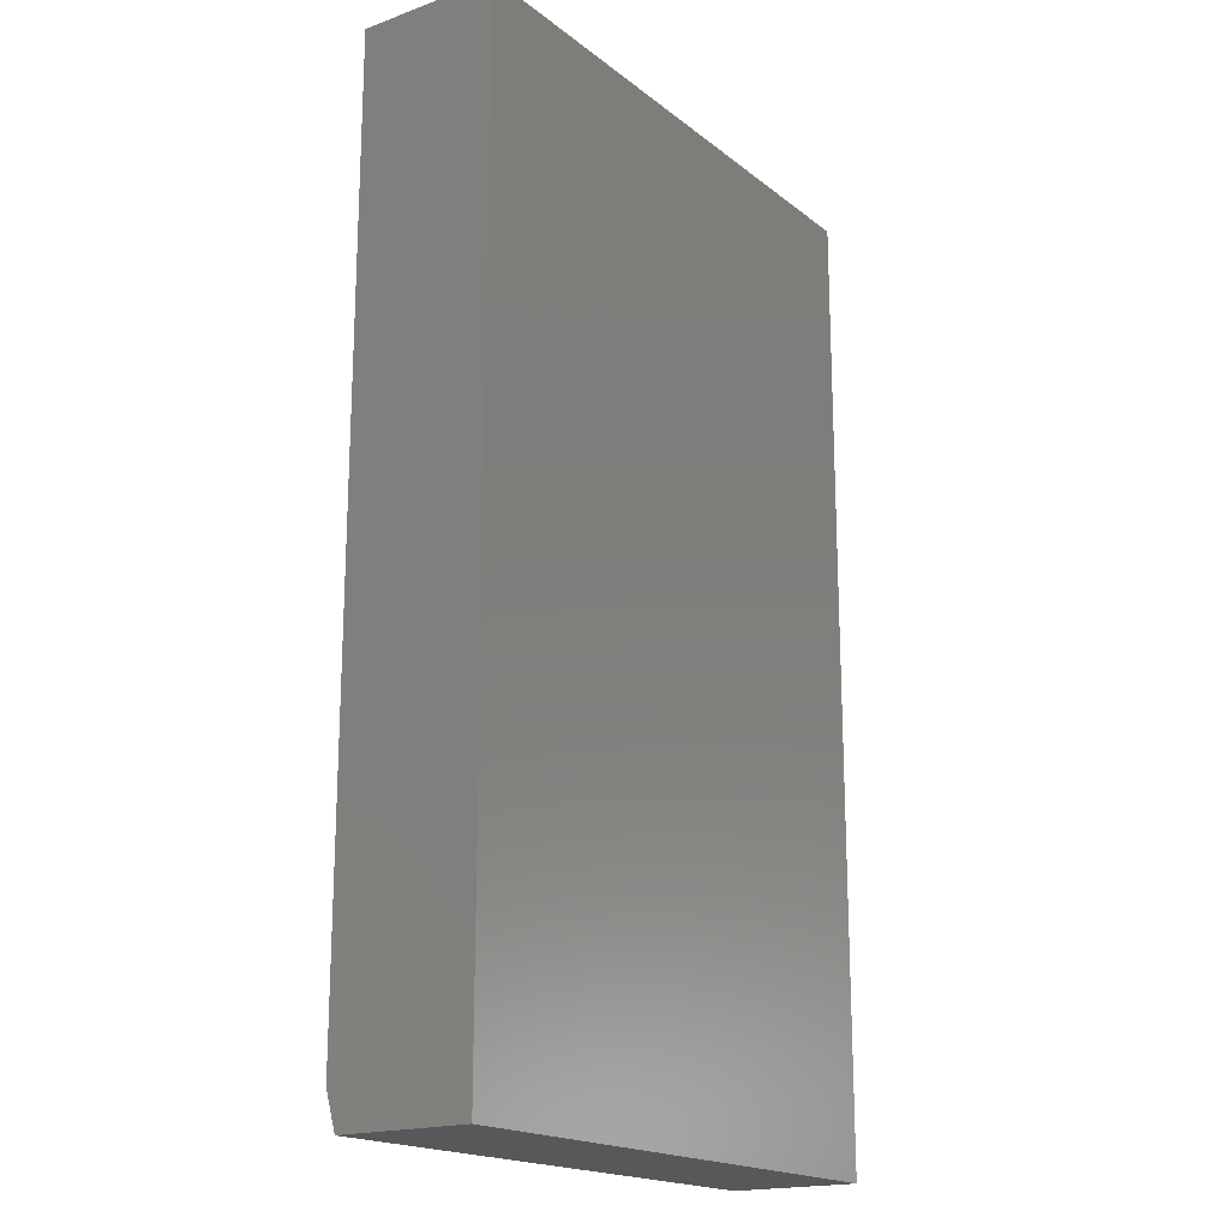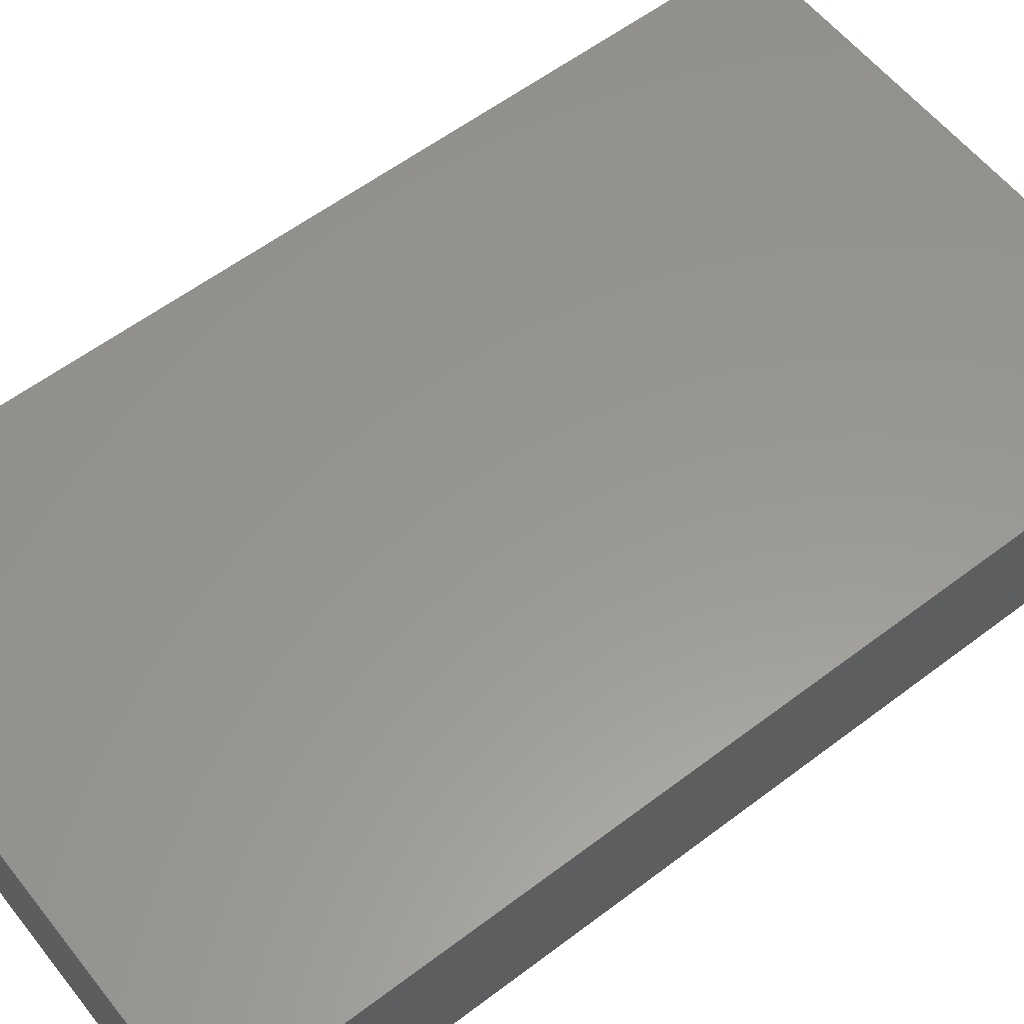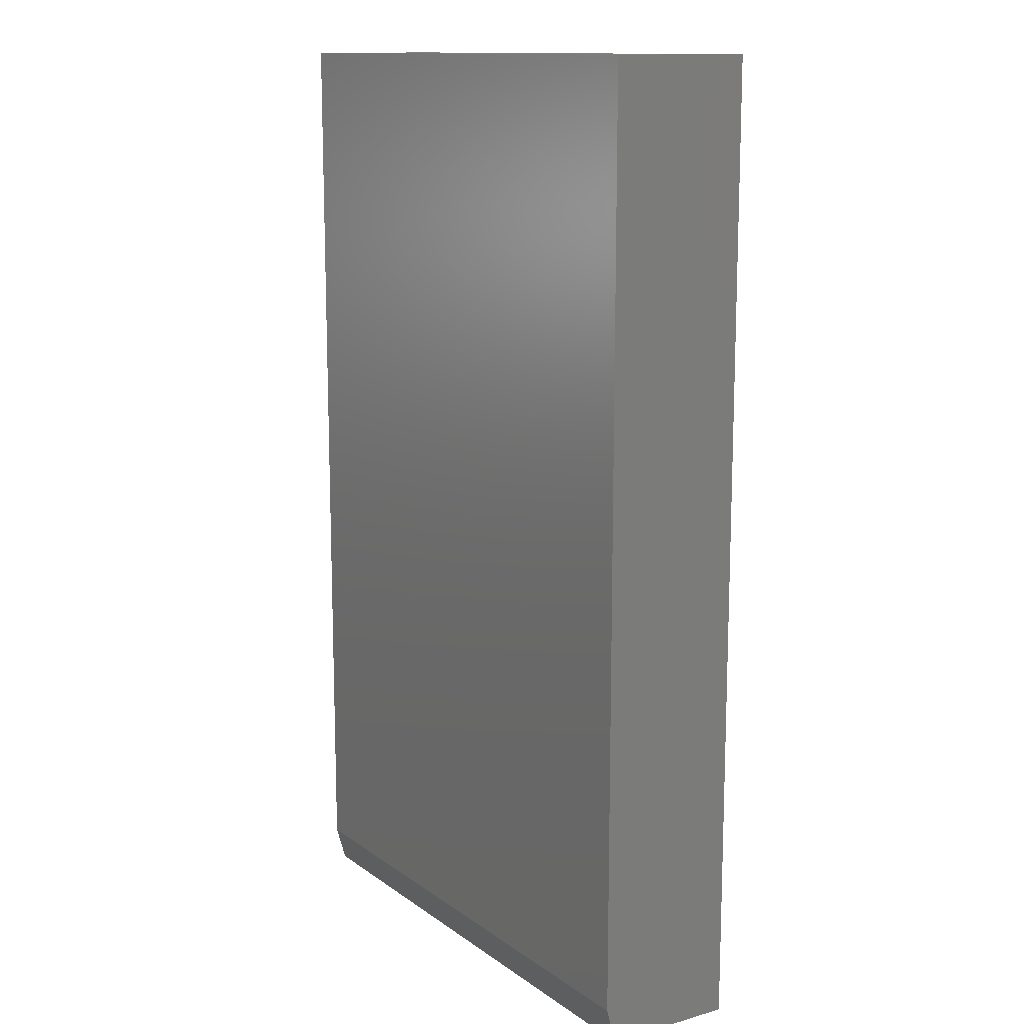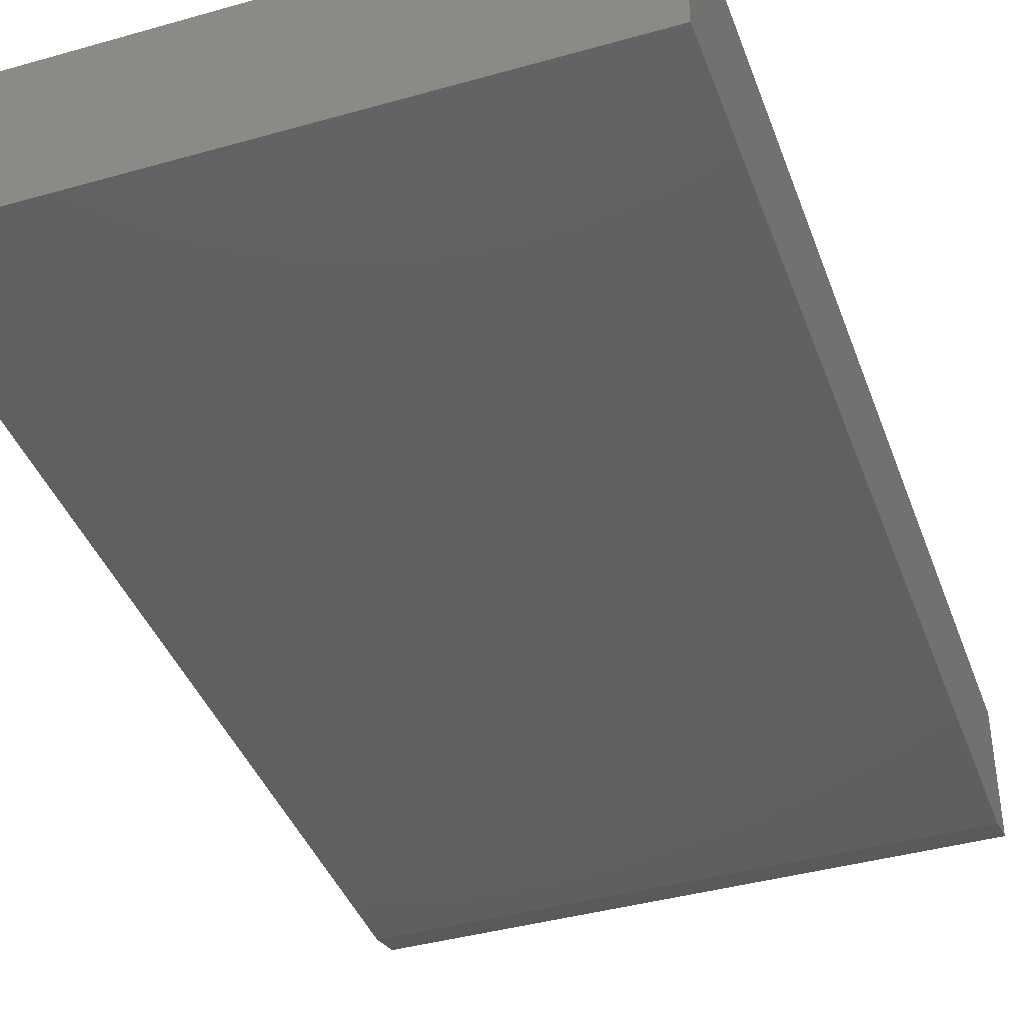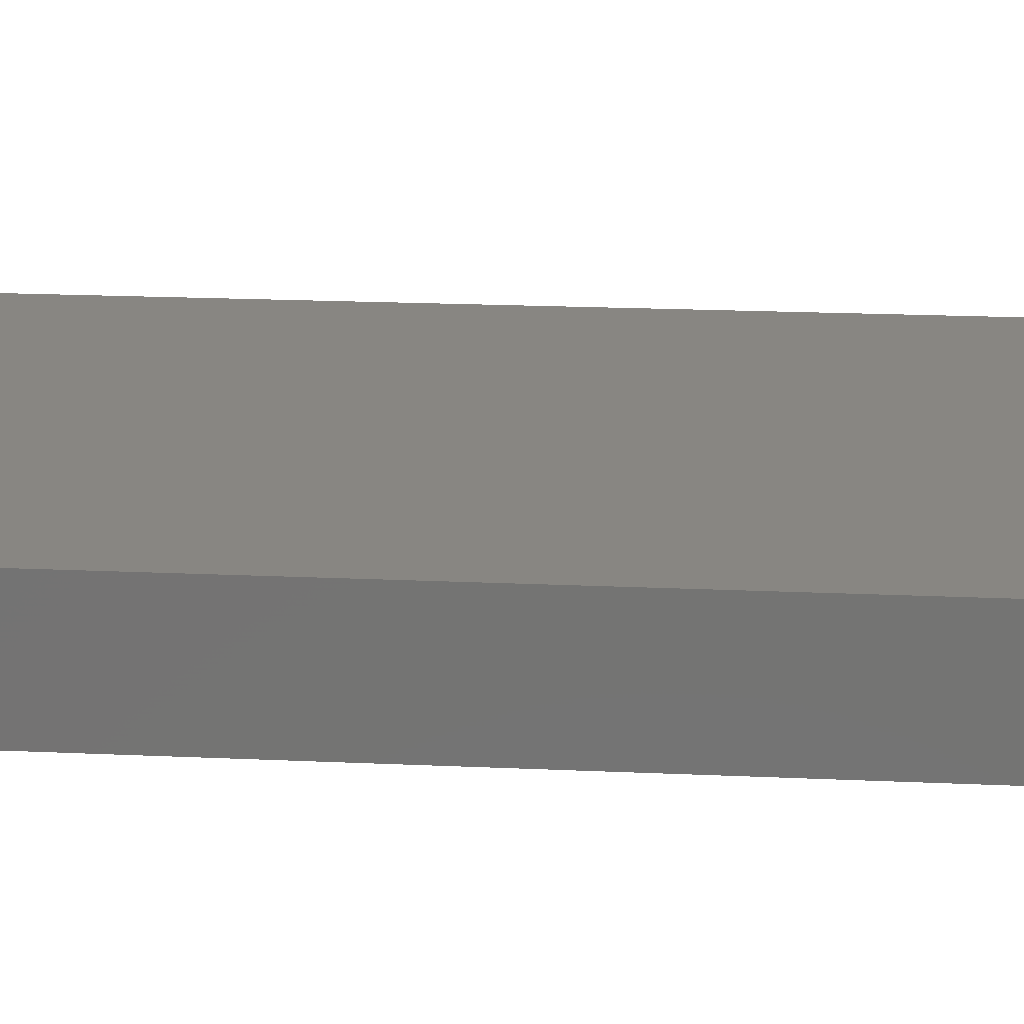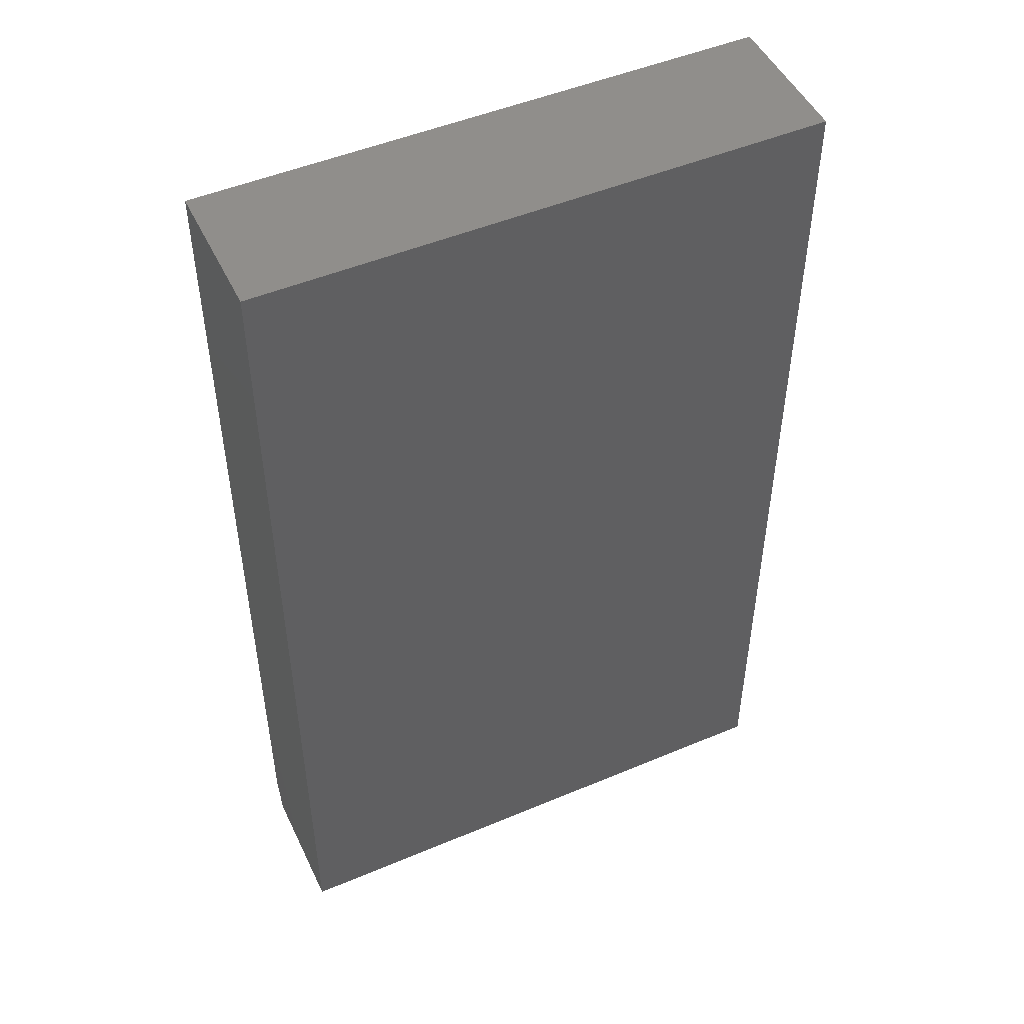
<metadata>
{"format":"stl","ext":"stl","renderer":"f3d","projection":"perspective","resolution":1024,"background":"white","views":[{"elev":-18.4,"azim":-55.2,"up":"+Y"},{"elev":58.3,"azim":51.9,"up":"+Z"},{"elev":13.0,"azim":-122.9,"up":"+Y"},{"elev":-40.4,"azim":-160.8,"up":"+Z"},{"elev":23.5,"azim":-85.9,"up":"+Z"},{"elev":49.1,"azim":-25.0,"up":"+Y"}]}
</metadata>
<code>
# stl→obj: 10 verts, 16 faces
v -0.4219 -0.6953 0
v -0.4219 0.6797 0
v 0.4209 -0.6953 0
v 0.4209 0.6797 0
v -0.4219 0.6797 0.2109
v -0.4219 -0.75 0.2109
v -0.4219 -0.75 0.01562
v 0.4209 0.6797 0.2109
v 0.4209 -0.75 0.2109
v 0.4209 -0.75 0.01562
f 1 2 3
f 3 2 4
f 5 2 6
f 6 2 1
f 6 1 7
f 4 8 3
f 3 8 9
f 3 9 10
f 6 7 9
f 9 7 10
f 7 1 10
f 10 1 3
f 6 9 5
f 5 9 8
f 8 4 5
f 5 4 2

</code>
